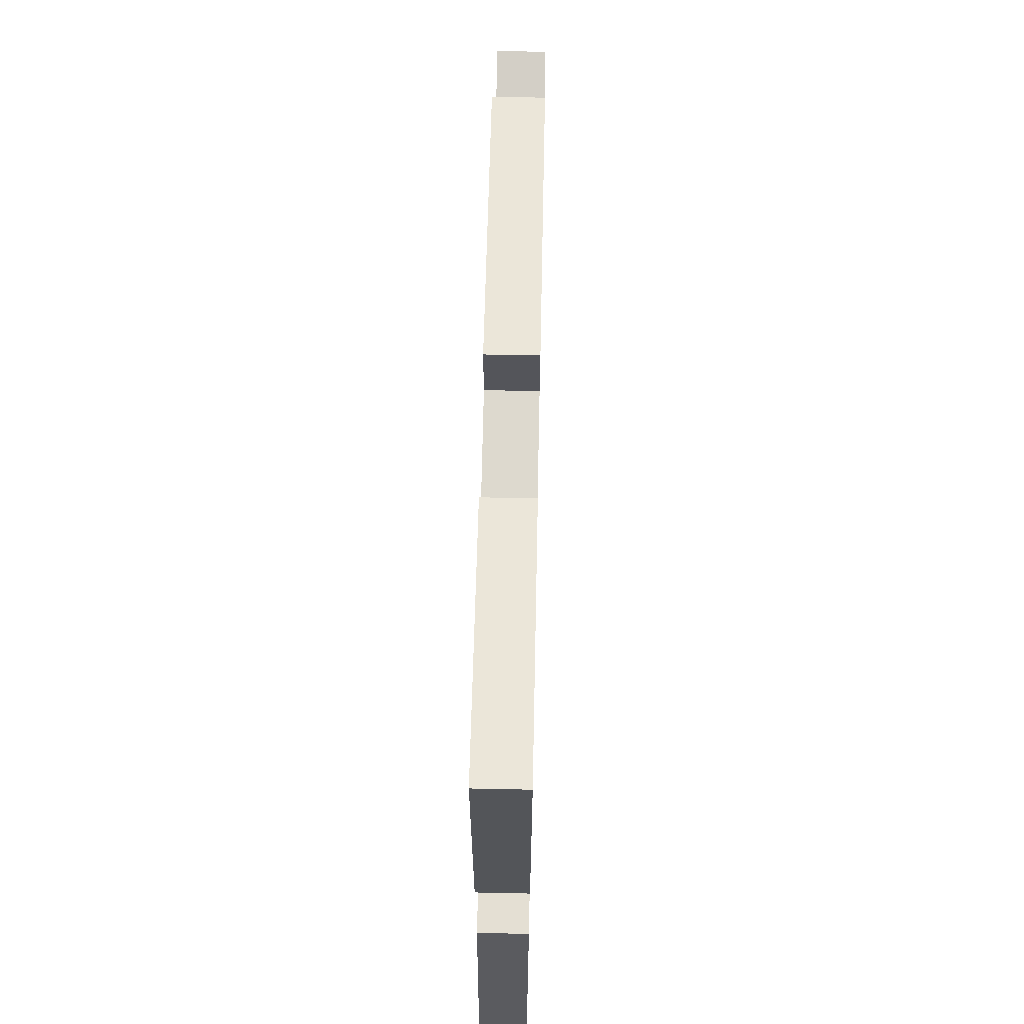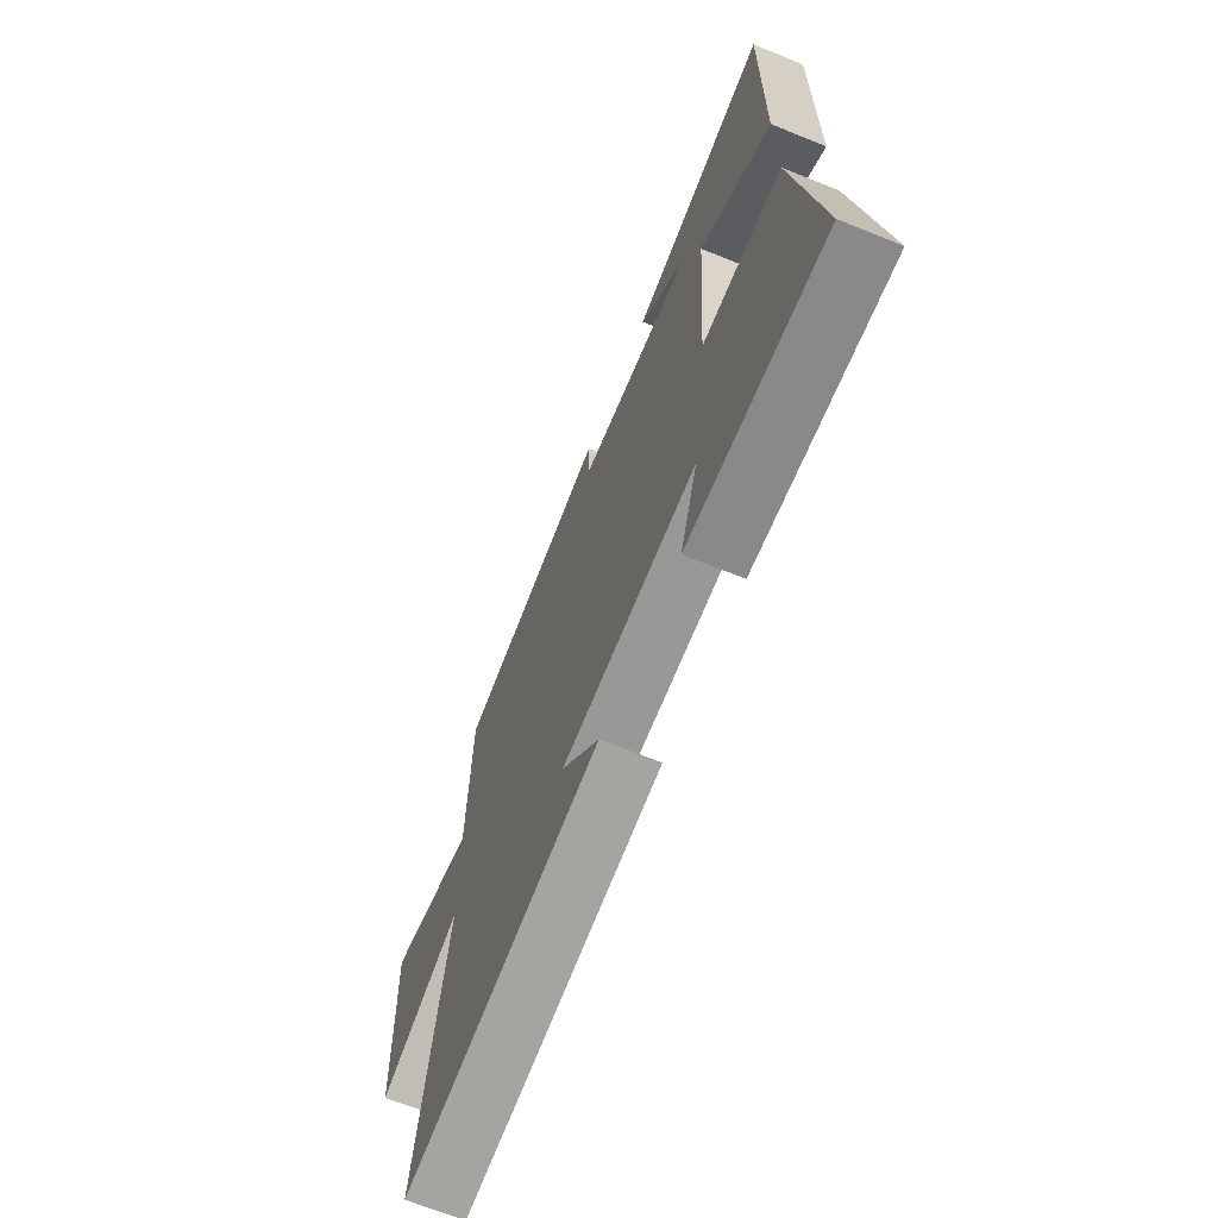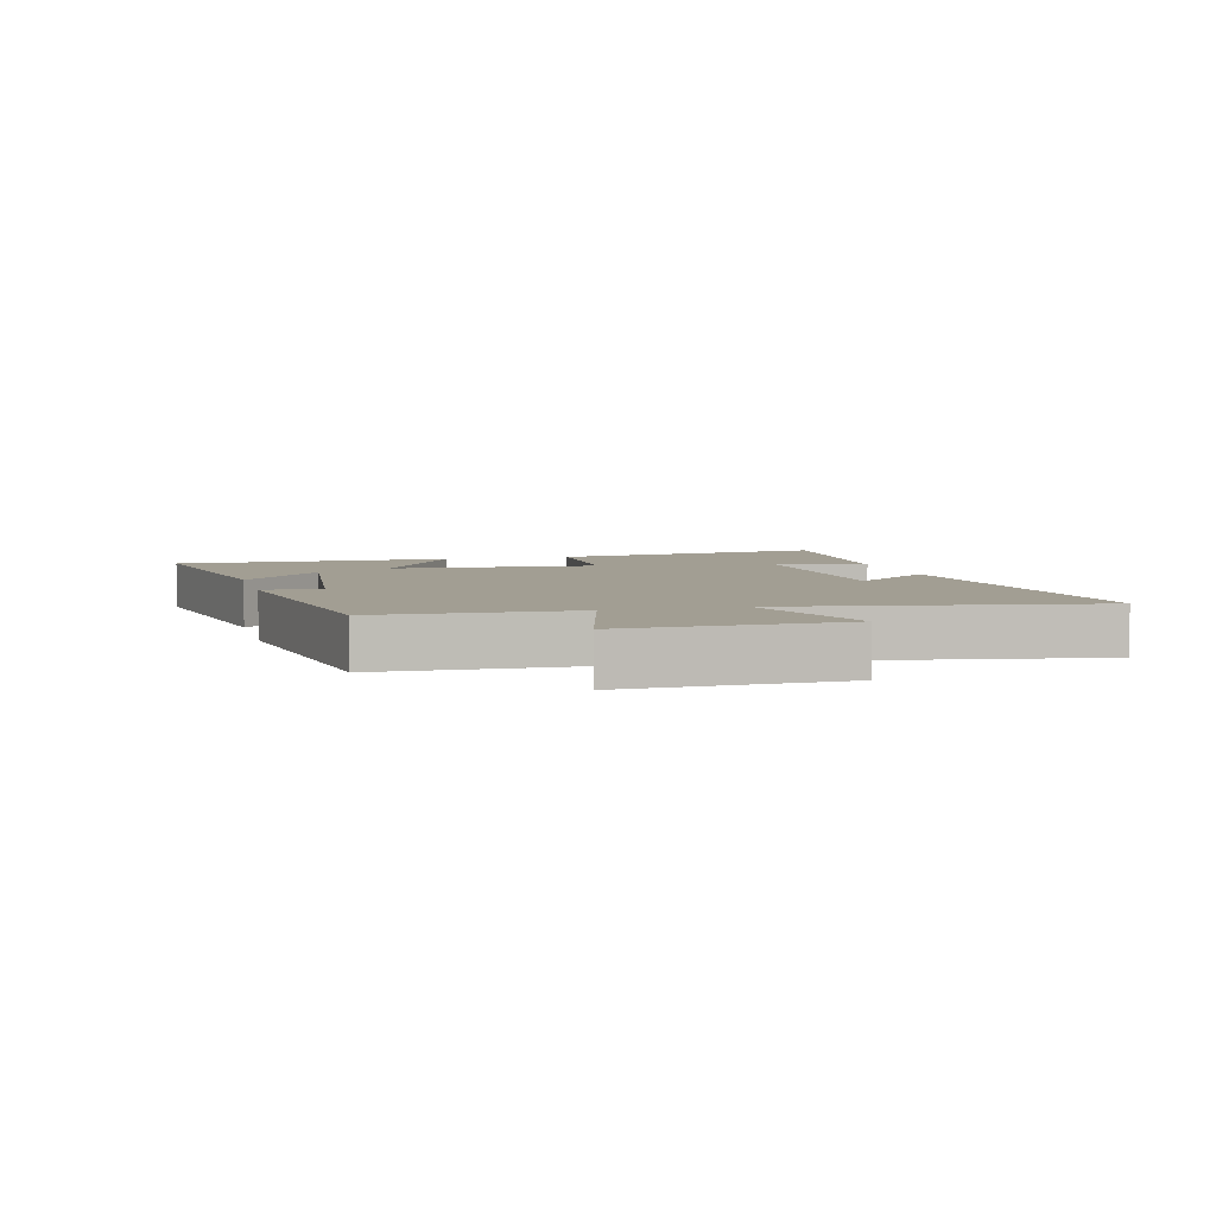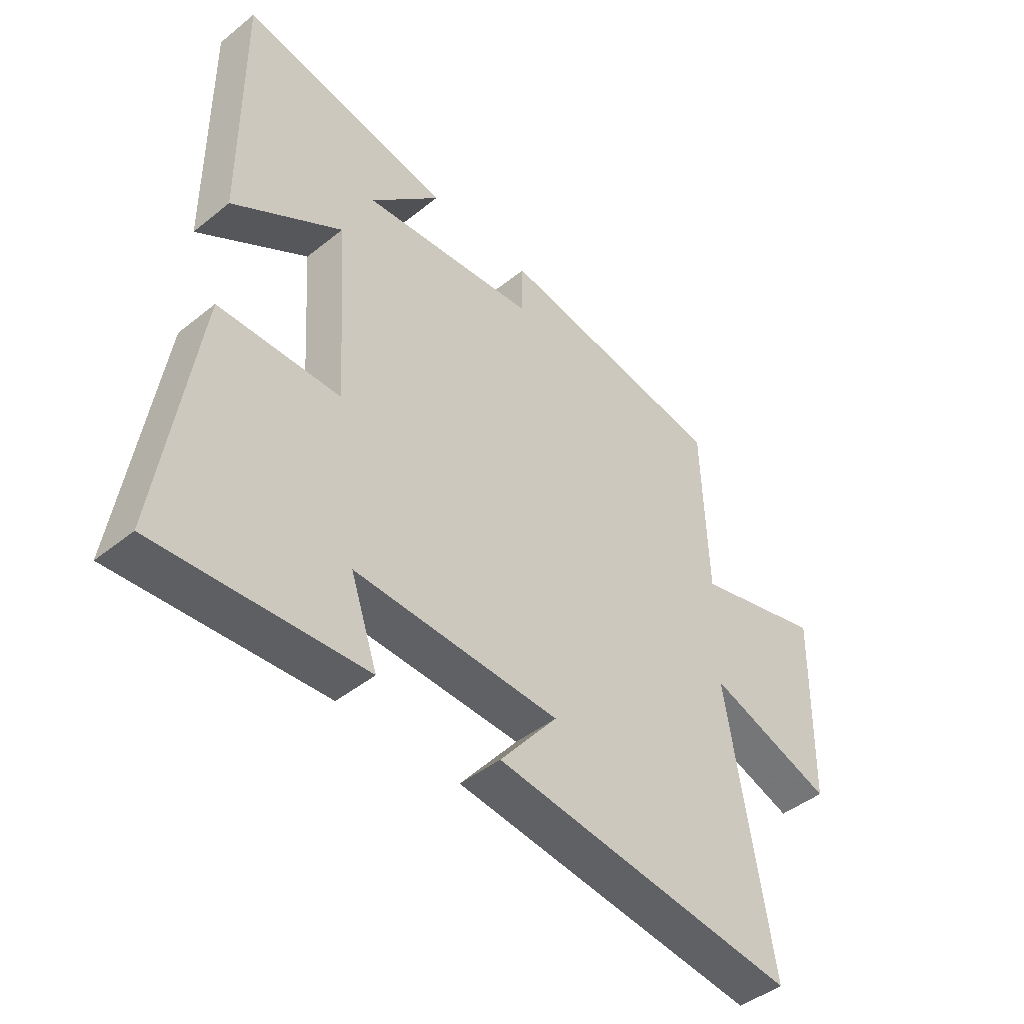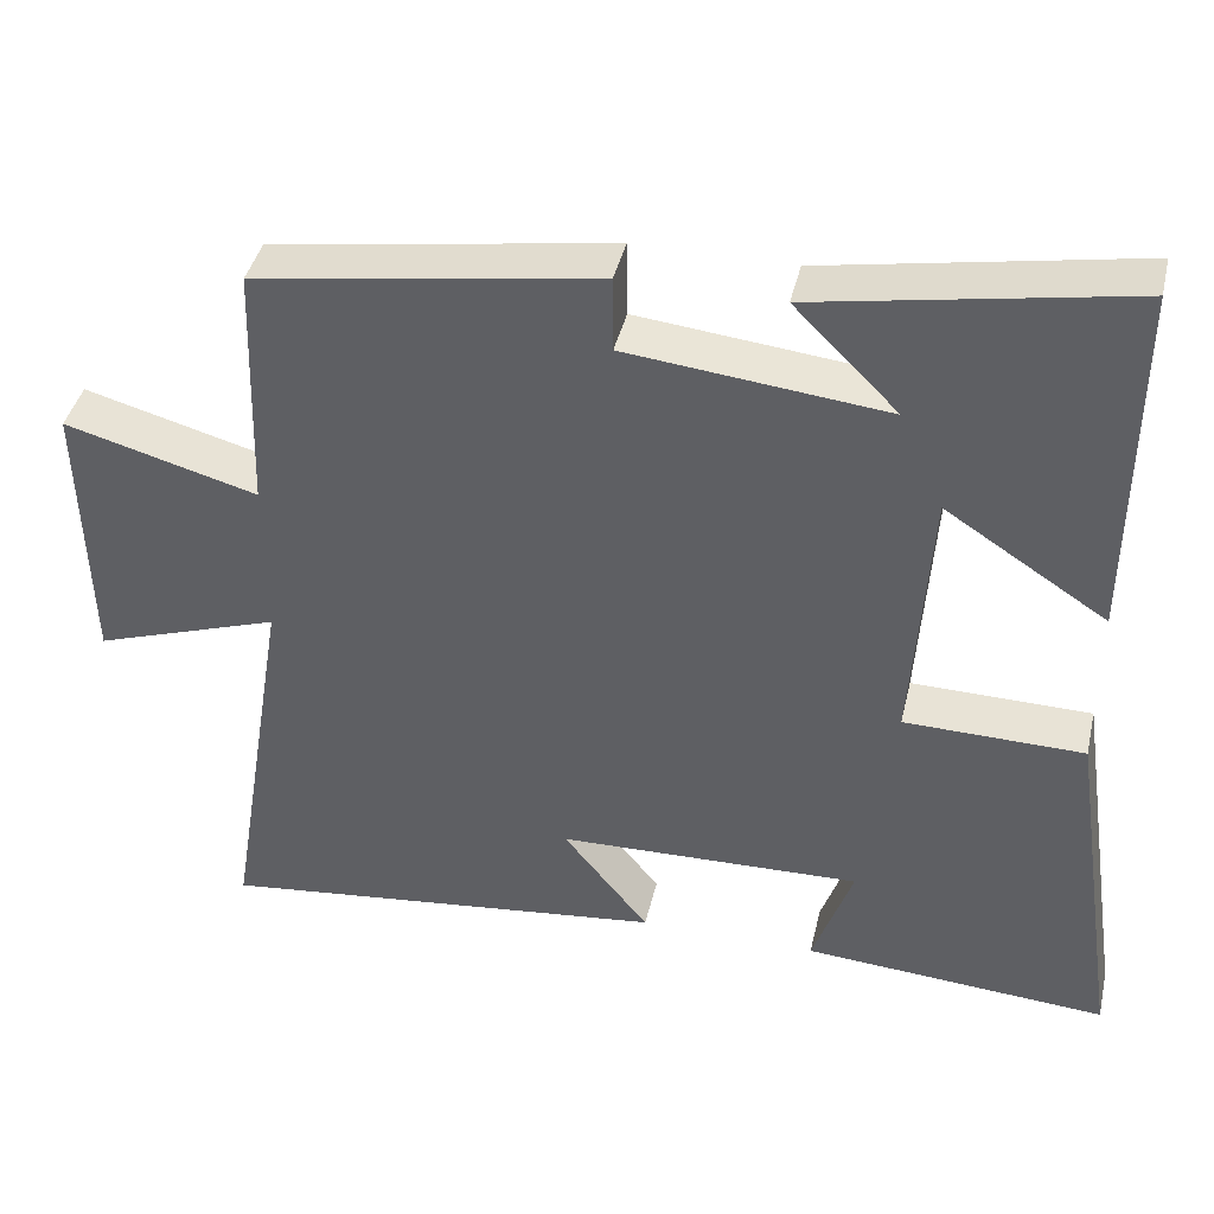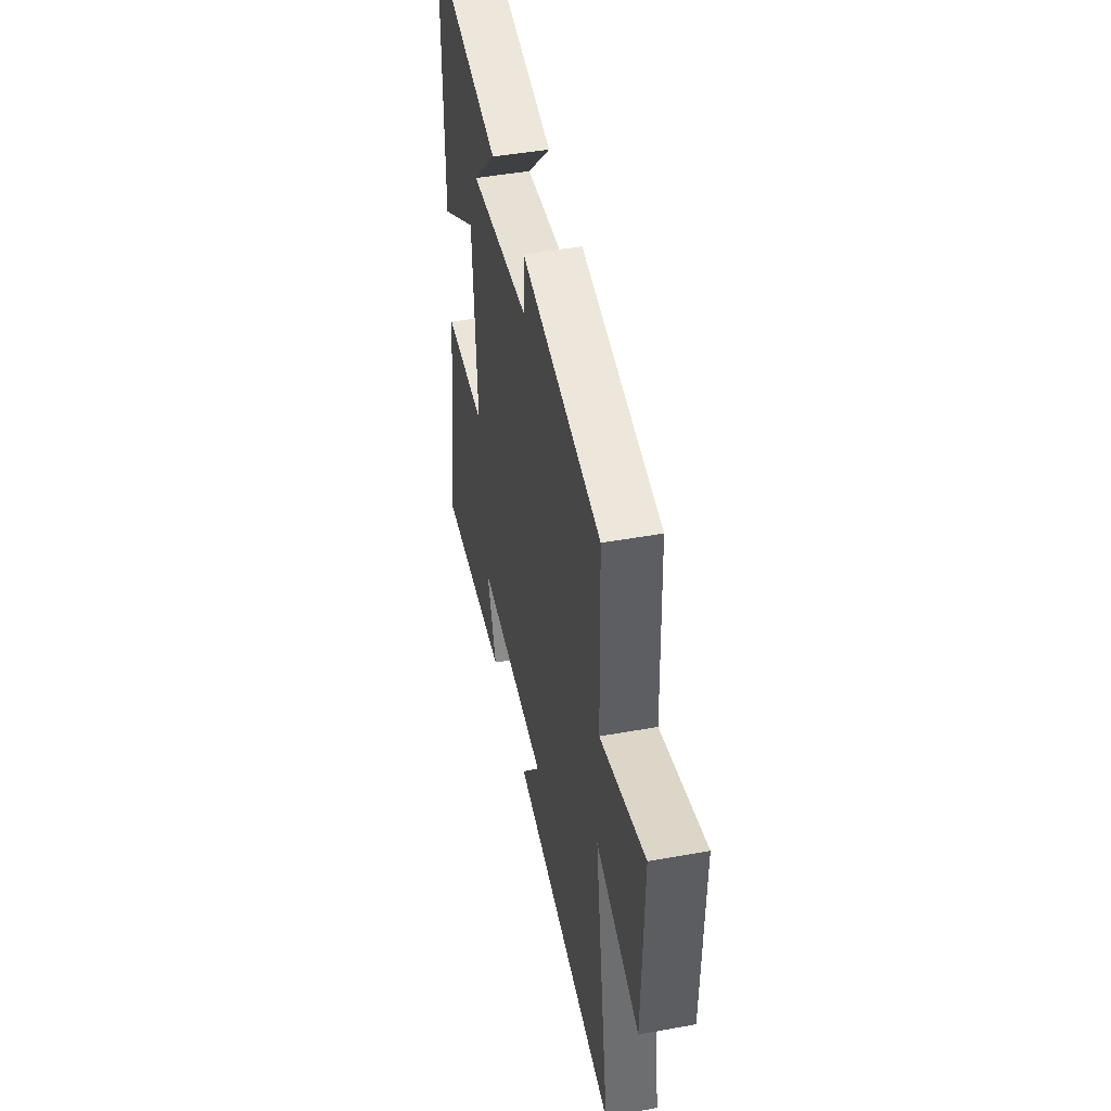
<metadata>
{"format":"obj","ext":"obj","renderer":"f3d","projection":"perspective","resolution":1024,"background":"white","views":[{"elev":65.7,"azim":-88.8,"up":"+Z"},{"elev":-67.2,"azim":-112.0,"up":"+Z"},{"elev":5.0,"azim":75.2,"up":"+Y"},{"elev":-45.0,"azim":-47.1,"up":"+Z"},{"elev":41.1,"azim":-167.0,"up":"+Z"},{"elev":45.7,"azim":78.2,"up":"+Z"}]}
</metadata>
<code>
v 0.58 0.07 -0.562
v 0.026 0.07 -0.5
v 0.131 0.07 -0.369
v -0.241 0.07 -0.359
v -0.192 0.07 -0.5
v -0.566 0.07 -0.527
v -0.5 0.07 -0.08
v -0.28 0.07 -0.076
v -0.302 0.07 0.254
v -0.5 0.07 0.126
v -0.503 0.07 0.568
v -0.121 0.07 0.5
v -0.248 0.07 0.373
v 0.07 0.07 0.407
v 0.071 0.07 0.5
v 0.49 0.07 0.436
v 0.5 0.07 0.127
v 0.736 0.07 0.192
v 0.728 0.07 -0.15
v 0.5 0.07 -0.073
v 0.58 0 -0.562
v 0.026 0 -0.5
v 0.131 0 -0.369
v -0.241 0 -0.359
v -0.192 0 -0.5
v -0.566 0 -0.527
v -0.5 0 -0.08
v -0.28 0 -0.076
v -0.302 0 0.254
v -0.5 0 0.126
v -0.503 0 0.568
v -0.121 0 0.5
v -0.248 0 0.373
v 0.07 0 0.407
v 0.071 0 0.5
v 0.49 0 0.436
v 0.5 0 0.127
v 0.736 0 0.192
v 0.728 0 -0.15
v 0.5 0 -0.073
f 17 18 19 20
f 16 17 20
f 15 16 20
f 14 15 20
f 13 14 20 1
f 10 11 12 13
f 9 10 13
f 8 9 13 1
f 4 5 6 7
f 3 4 7 8
f 1 2 3
f 1 3 8
f 40 39 38 37
f 40 37 36
f 40 36 35
f 40 35 34
f 21 40 34 33
f 33 32 31 30
f 33 30 29
f 21 33 29 28
f 27 26 25 24
f 28 27 24 23
f 23 22 21
f 28 23 21
f 1 21 22 2
f 2 22 23 3
f 3 23 24 4
f 4 24 25 5
f 5 25 26 6
f 6 26 27 7
f 7 27 28 8
f 8 28 29 9
f 9 29 30 10
f 10 30 31 11
f 11 31 32 12
f 12 32 33 13
f 13 33 34 14
f 14 34 35 15
f 15 35 36 16
f 16 36 37 17
f 17 37 38 18
f 18 38 39 19
f 19 39 40 20
f 20 40 21 1

</code>
